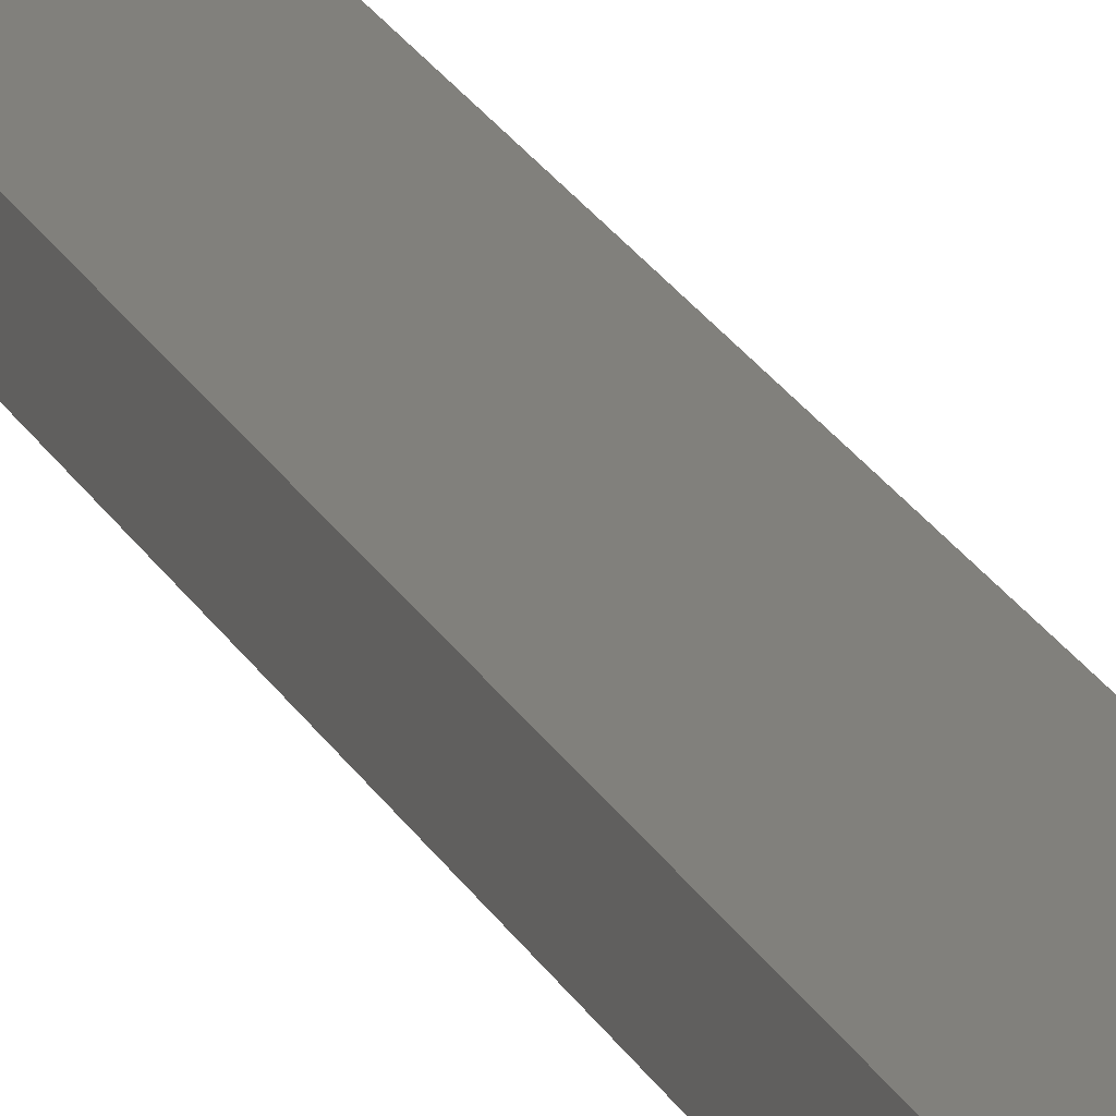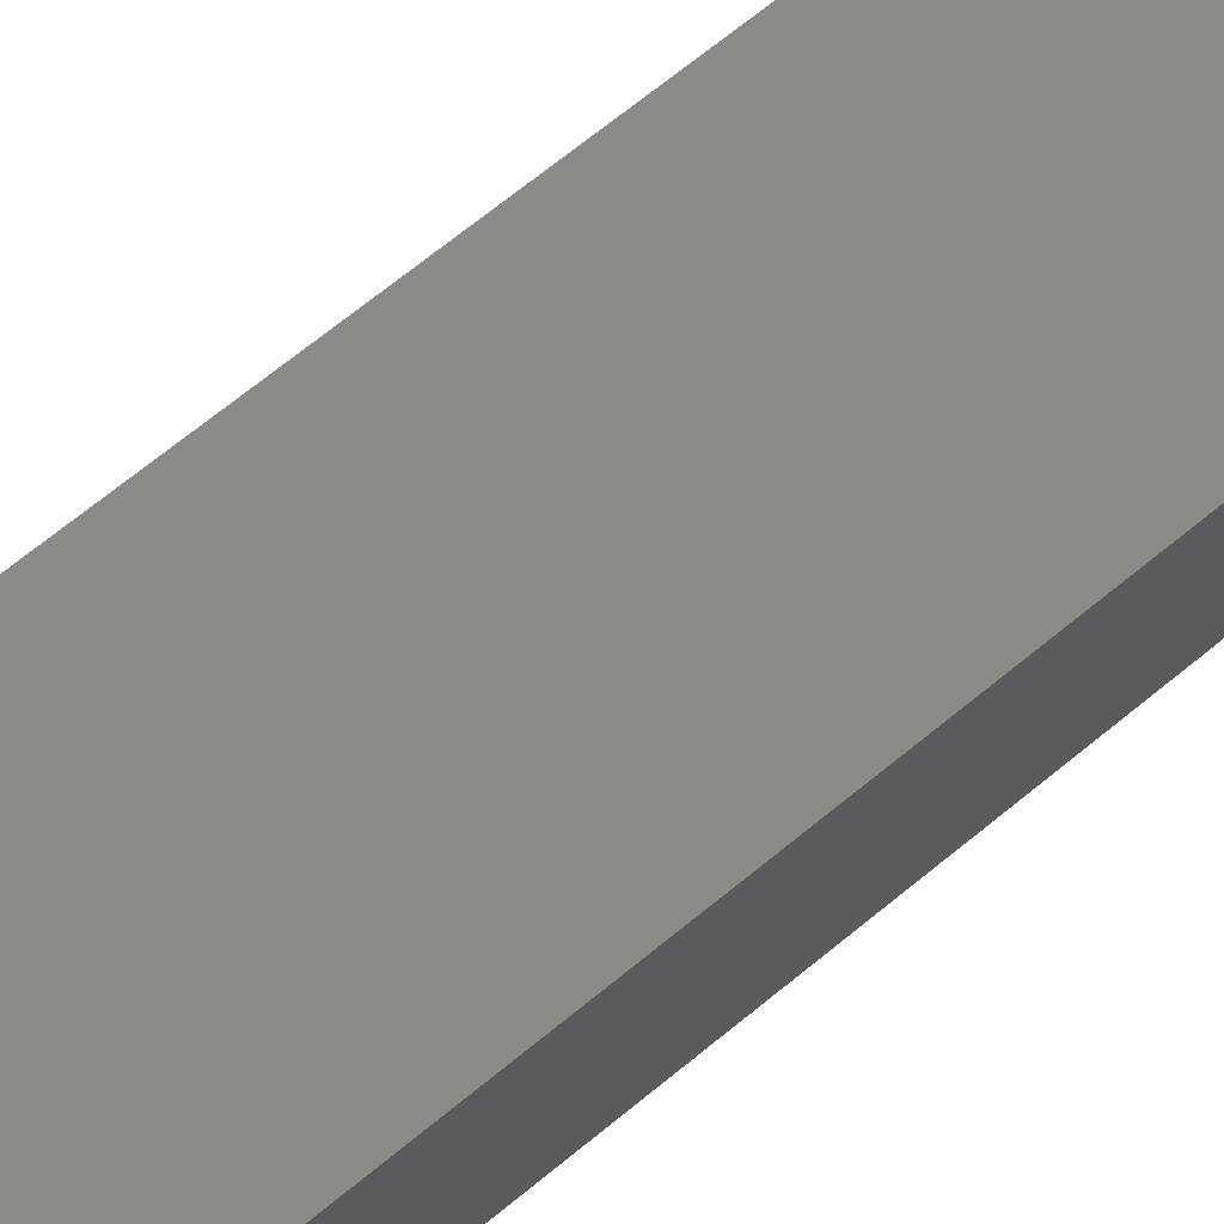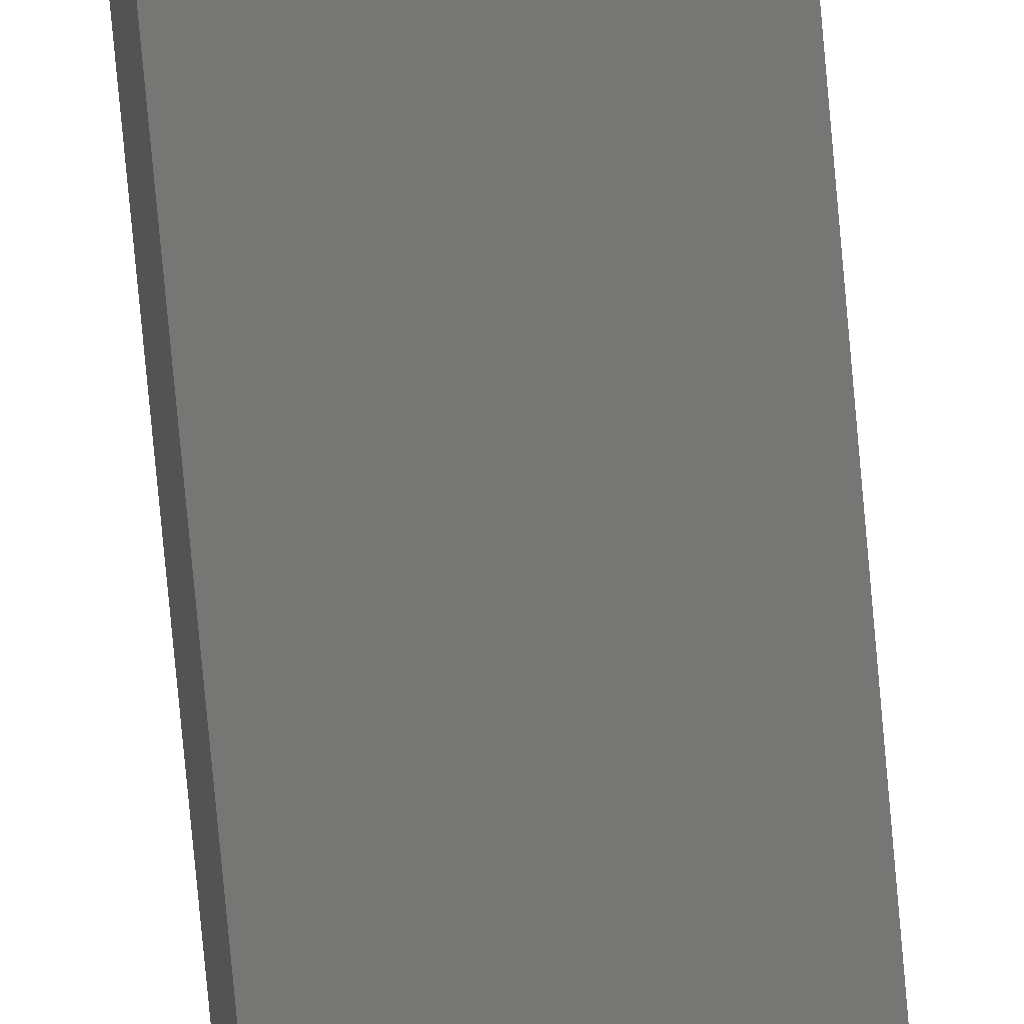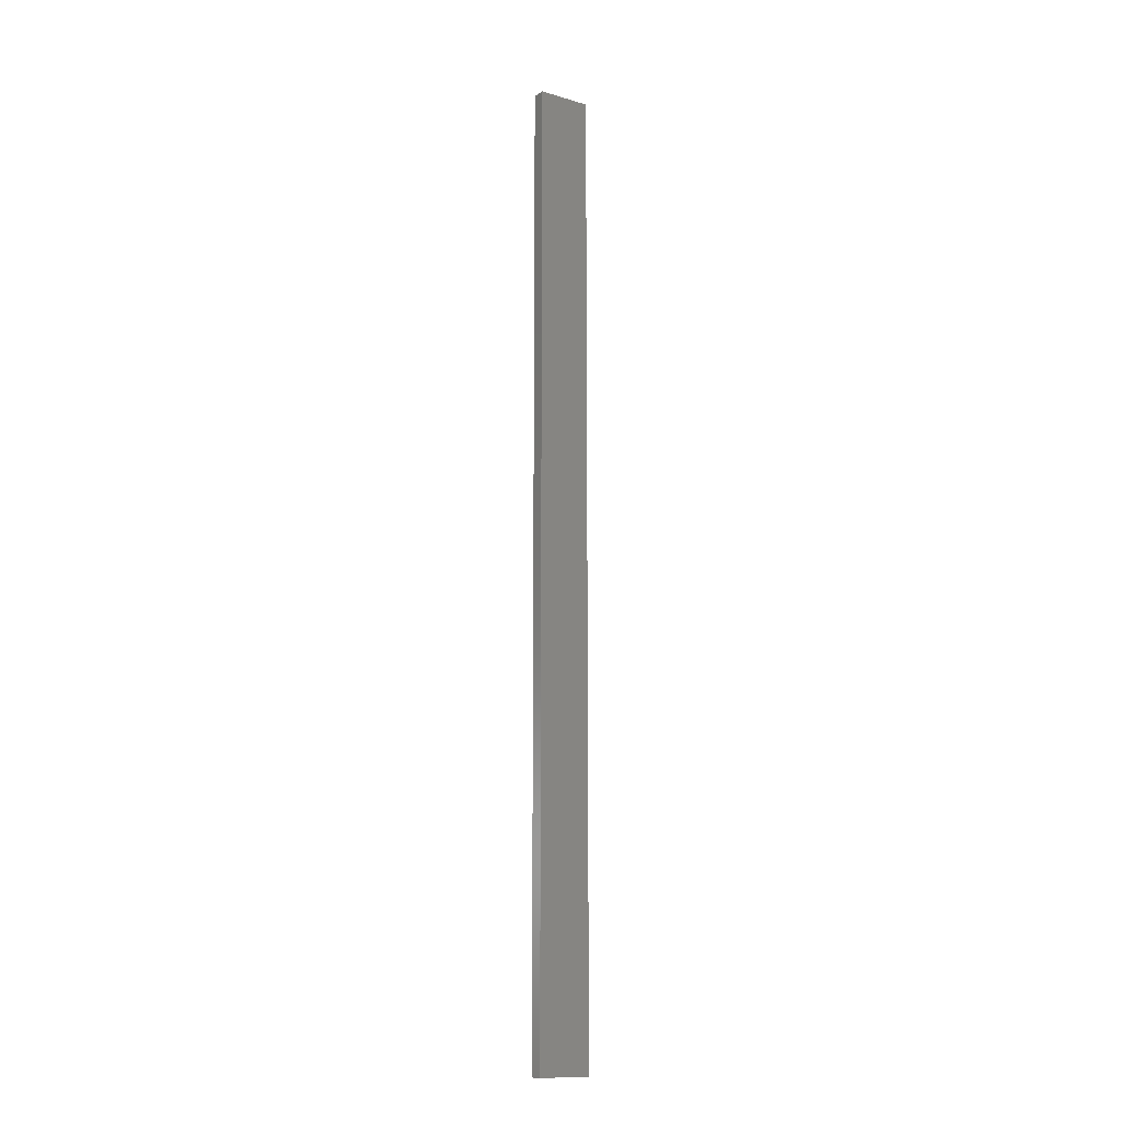
<metadata>
{"format":"stl","ext":"stl","renderer":"f3d","projection":"perspective","resolution":1024,"background":"white","views":[{"elev":14.2,"azim":165.9,"up":"+Y"},{"elev":27.4,"azim":-149.0,"up":"+Y"},{"elev":-67.5,"azim":4.9,"up":"+Y"},{"elev":-13.0,"azim":158.0,"up":"+Z"}]}
</metadata>
<code>
# stl→obj: 16 verts, 28 faces
v 19.02 -2.405 124
v 18.96 -2.419 124
v 18.96 -2.419 120.4
v 19.02 -2.405 120.4
v 19.09 -2.391 124
v 19.09 -2.391 120.4
v 19.15 -2.377 124
v 19.15 -2.377 120.4
v 19.14 -2.328 120.4
v 19.14 -2.328 124
v 18.95 -2.37 120.4
v 18.95 -2.37 124
v 19.01 -2.356 120.4
v 19.01 -2.356 124
v 19.08 -2.342 120.4
v 19.08 -2.342 124
f 1 2 3
f 1 3 4
f 5 4 6
f 5 1 4
f 7 6 8
f 7 5 6
f 7 9 10
f 8 9 7
f 11 12 13
f 13 14 15
f 12 14 13
f 14 16 15
f 15 10 9
f 16 10 15
f 12 11 2
f 11 3 2
f 6 15 9
f 6 9 8
f 4 13 15
f 4 15 6
f 3 11 13
f 3 13 4
f 10 16 7
f 16 5 7
f 14 1 16
f 16 1 5
f 14 12 1
f 12 2 1

</code>
